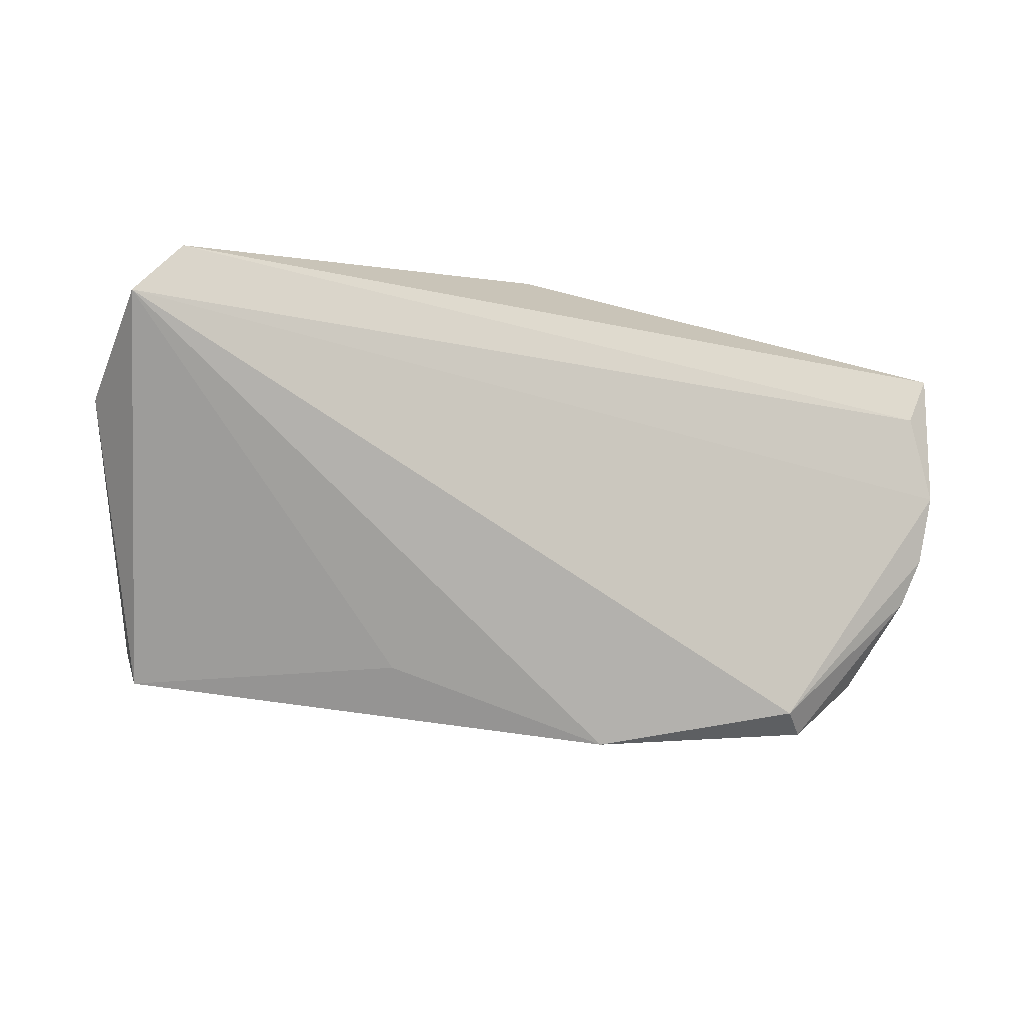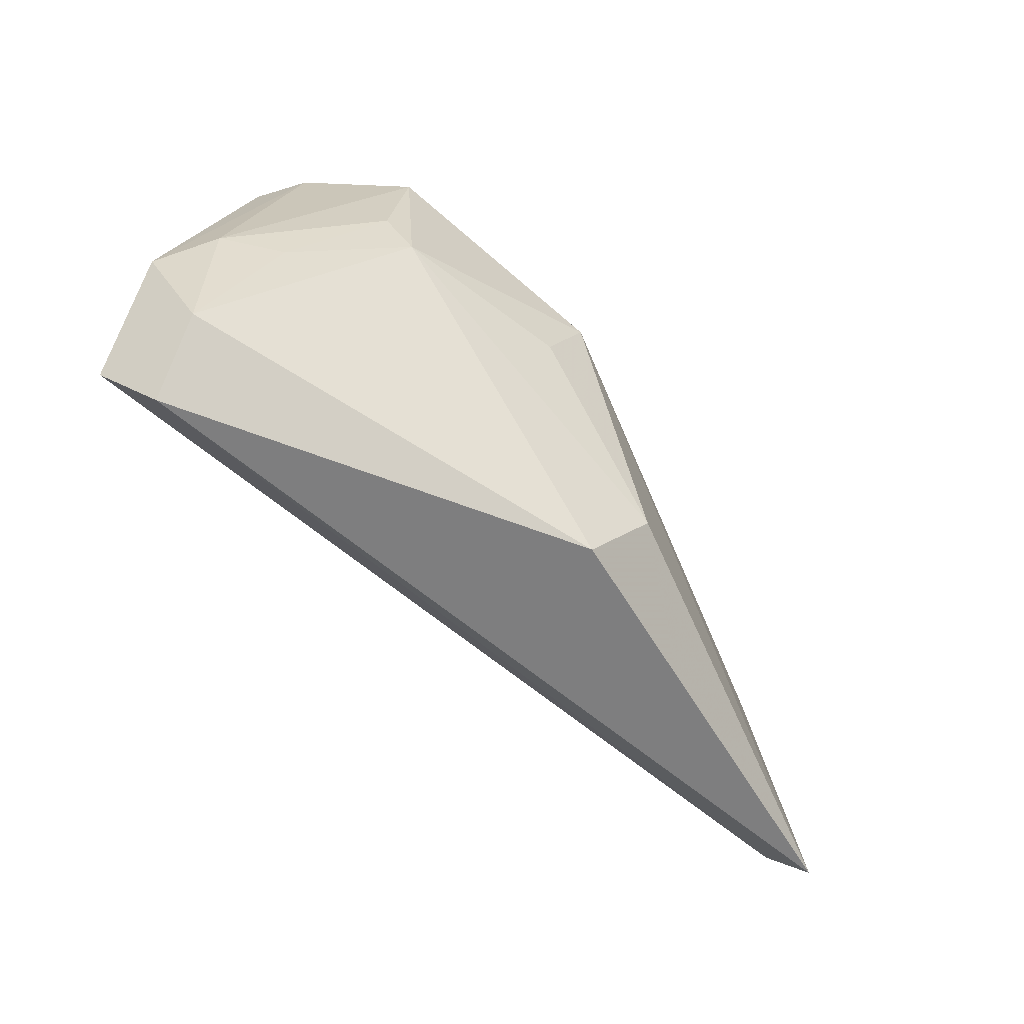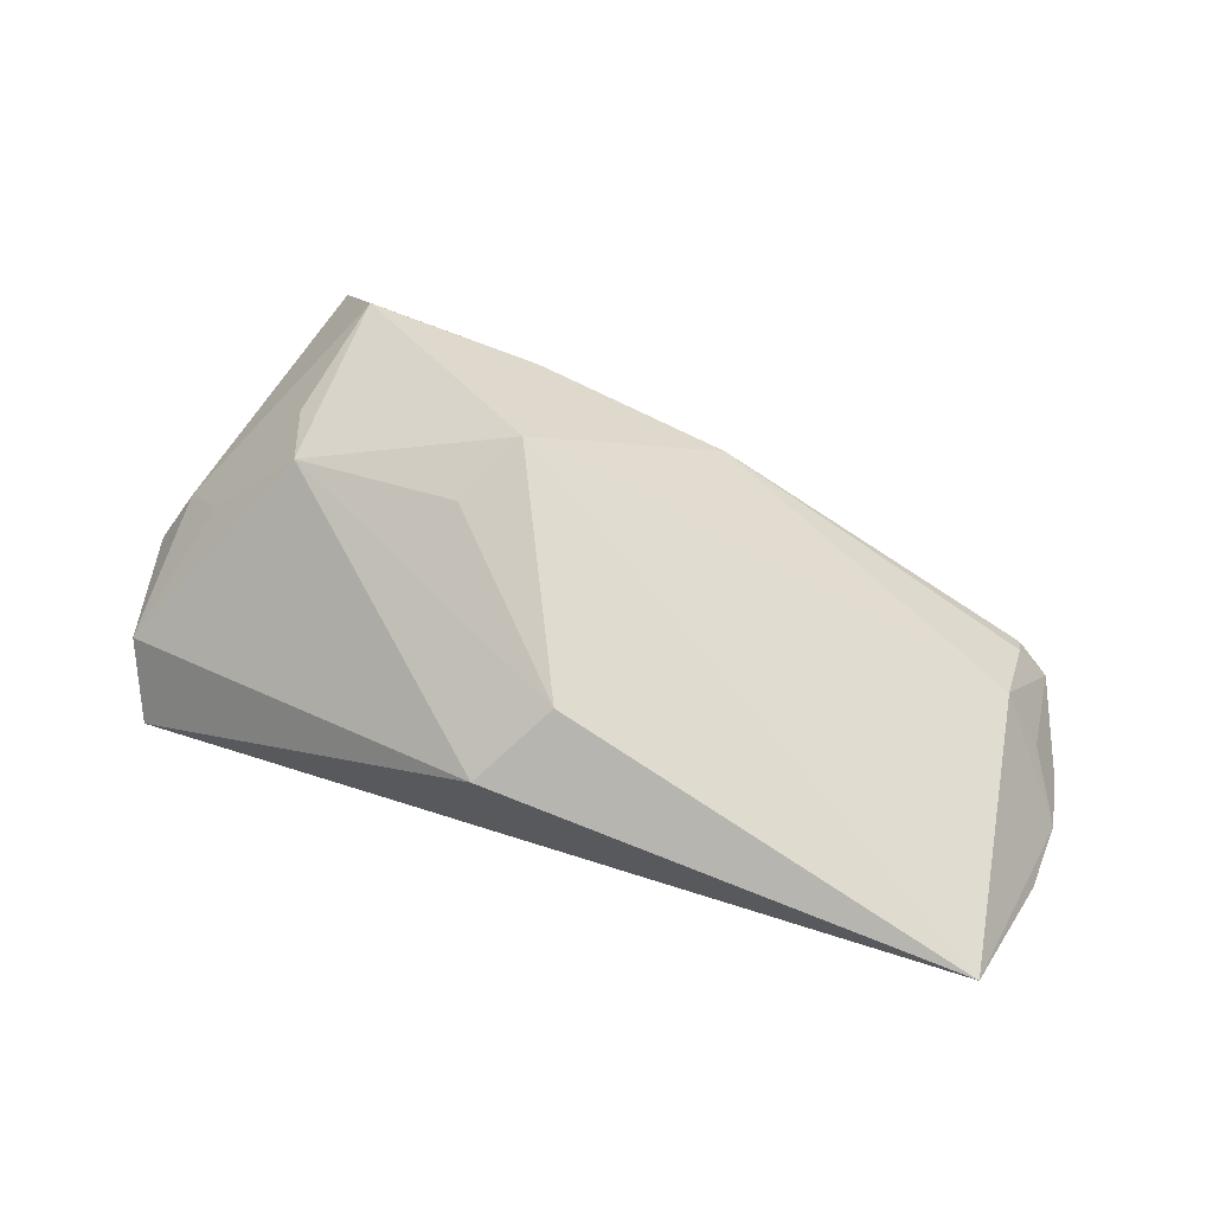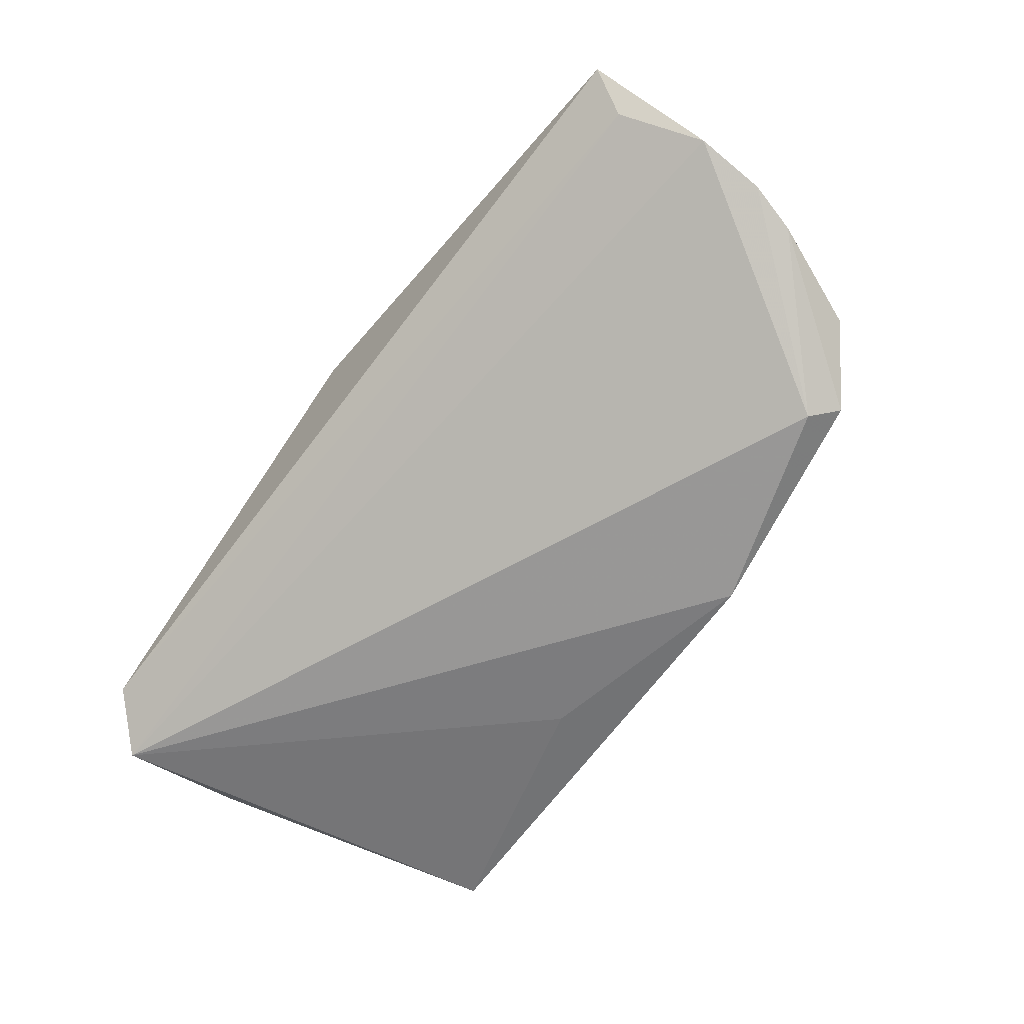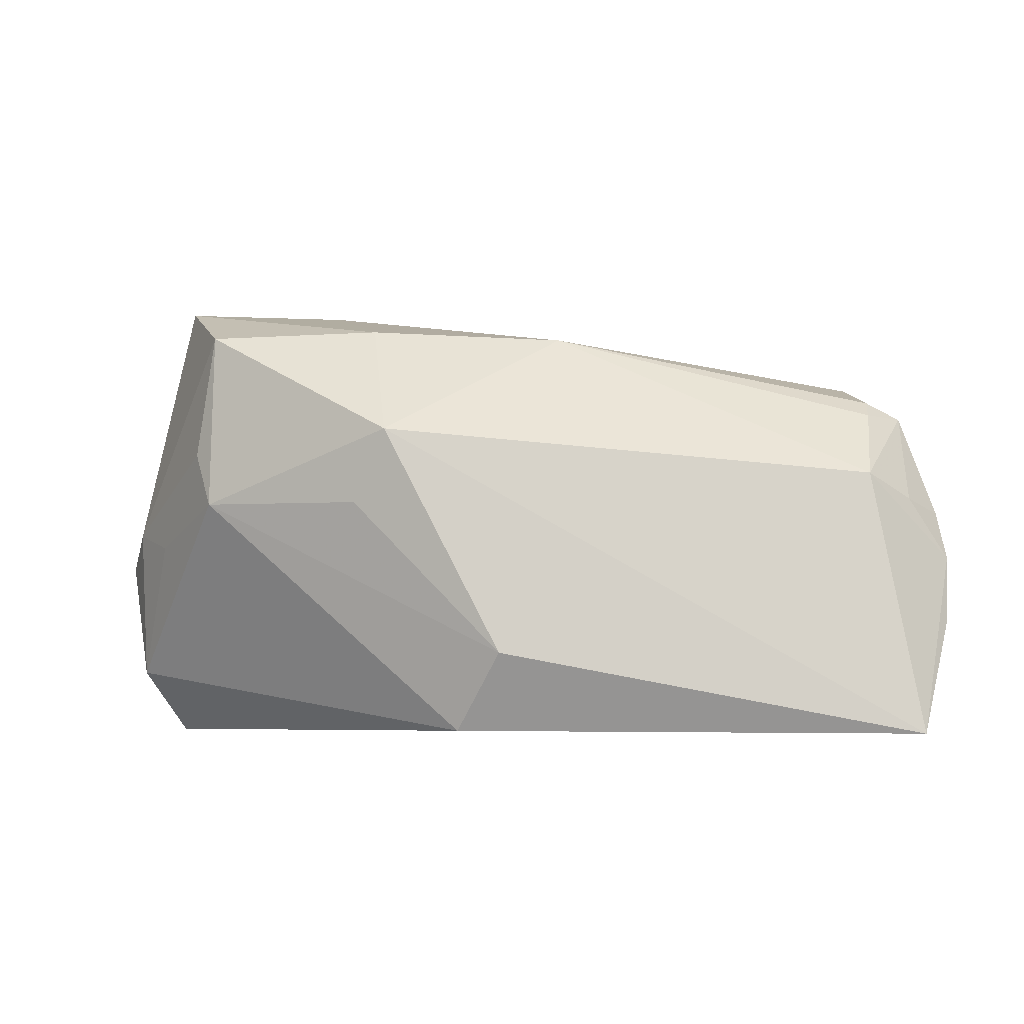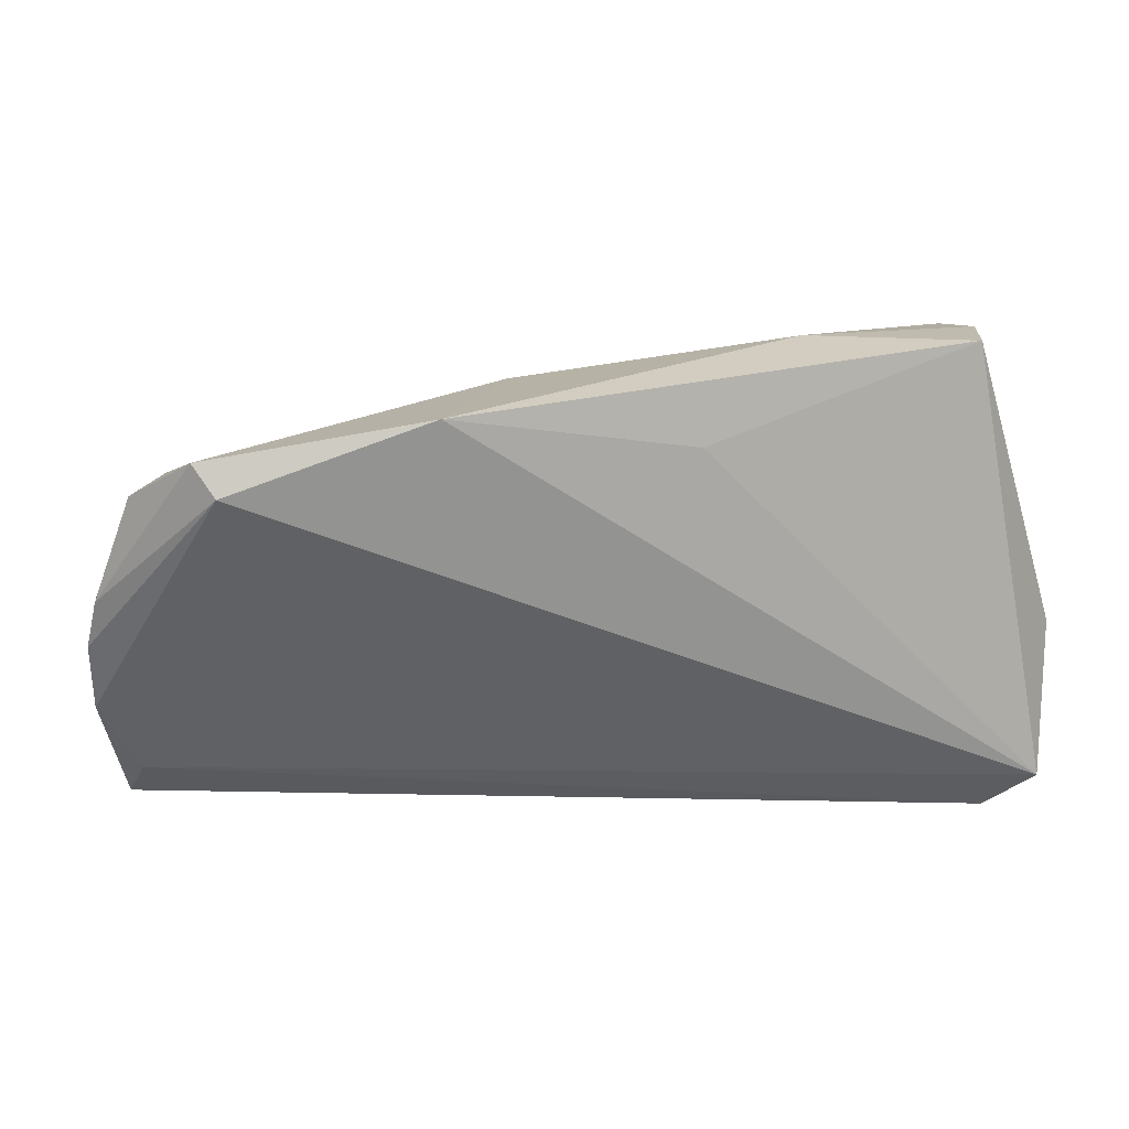
<metadata>
{"format":"obj","ext":"obj","renderer":"f3d","projection":"perspective","resolution":1024,"background":"white","views":[{"elev":-71.6,"azim":-13.6,"up":"+Z"},{"elev":-58.8,"azim":-55.2,"up":"+Y"},{"elev":70.3,"azim":20.5,"up":"+Z"},{"elev":-58.9,"azim":50.9,"up":"+Z"},{"elev":-5.5,"azim":8.4,"up":"+Y"},{"elev":15.0,"azim":168.9,"up":"+Y"}]}
</metadata>
<code>
v -0.008079 0.0102 0.02349
v 0.06577 -0.006059 0.0006873
v -0.05413 -0.005761 -0.01176
v 0.05548 0.01379 0.001326
v -0.05081 -0.02385 -0.01904
v 0.007125 -0.01931 0.02267
v -0.01262 0.0007342 0.02123
v -0.04108 0.03147 -0.01772
v -0.04388 0.03167 -0.008182
v -0.04999 -0.0214 -0.005631
v -0.03723 0.008566 0.01183
v -0.03461 0.001379 0.01442
v -0.0419 0.03103 -0.001009
v -0.03461 0.02485 0.01263
v 0.04991 0.01539 -0.01504
v 0.05259 0.01934 -0.01257
v -0.006599 0.02007 -0.01904
v 0.02431 0.02464 -0.01904
v -0.05055 -0.001266 -0.004408
v -0.04617 -0.02975 -0.0129
v -0.02168 0.03119 -0.007958
v 0.0008541 -0.02945 0.01778
v 0.05533 0.0159 -0.001512
v 0.05526 0.004797 0.01017
v 0.06065 0.001861 0.004211
v 0.06455 0.0002217 -0.001527
v 0.06005 -0.0248 0.008042
v -0.01254 0.02581 0.009228
v 0.01276 0.02484 0.004537
v 0.06537 -0.01487 0.003771
v 0.06176 -0.02975 0.01326
v 0.05984 0.01381 -0.004168
v -0.04486 -0.003621 0.002143
f 3 8 5
f 3 5 10
f 9 8 3
f 6 31 1
f 22 31 6
f 20 31 22
f 22 10 20
f 20 10 5
f 5 27 20
f 20 27 31
f 18 15 5
f 13 9 3
f 5 15 30
f 30 27 5
f 30 15 2
f 2 31 30
f 31 27 30
f 17 5 8
f 8 18 17
f 17 18 5
f 1 31 24
f 24 29 1
f 24 31 2
f 1 14 12
f 14 11 12
f 22 6 12
f 12 10 22
f 12 33 10
f 11 33 12
f 19 13 3
f 14 13 19
f 19 11 14
f 19 33 11
f 3 10 19
f 10 33 19
f 28 14 1
f 1 29 28
f 28 13 14
f 18 29 16
f 16 29 23
f 23 32 16
f 15 18 16
f 21 29 18
f 8 9 21
f 21 18 8
f 9 13 21
f 13 28 21
f 21 28 29
f 23 29 4
f 29 24 4
f 4 32 23
f 24 32 4
f 25 24 2
f 25 32 24
f 7 6 1
f 1 12 7
f 7 12 6
f 26 16 32
f 26 25 2
f 32 25 26
f 2 15 26
f 15 16 26

</code>
